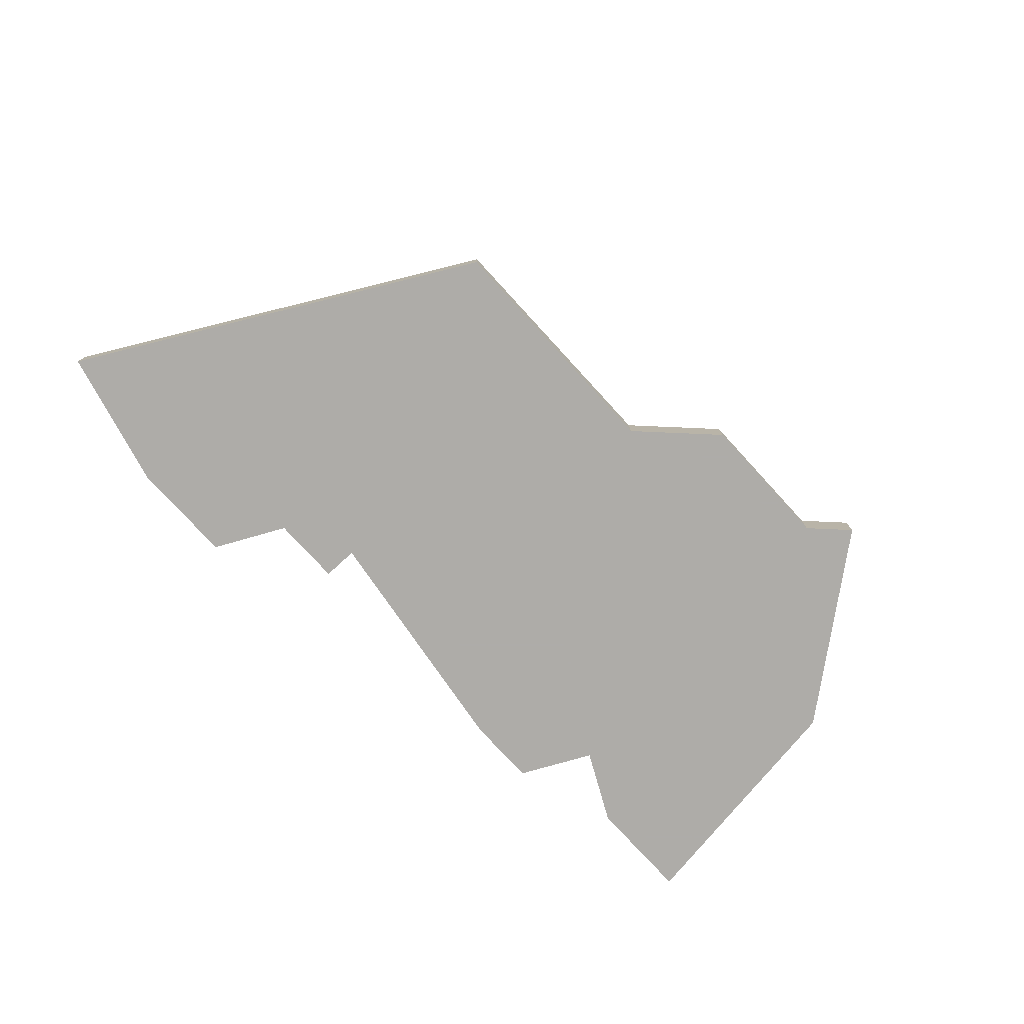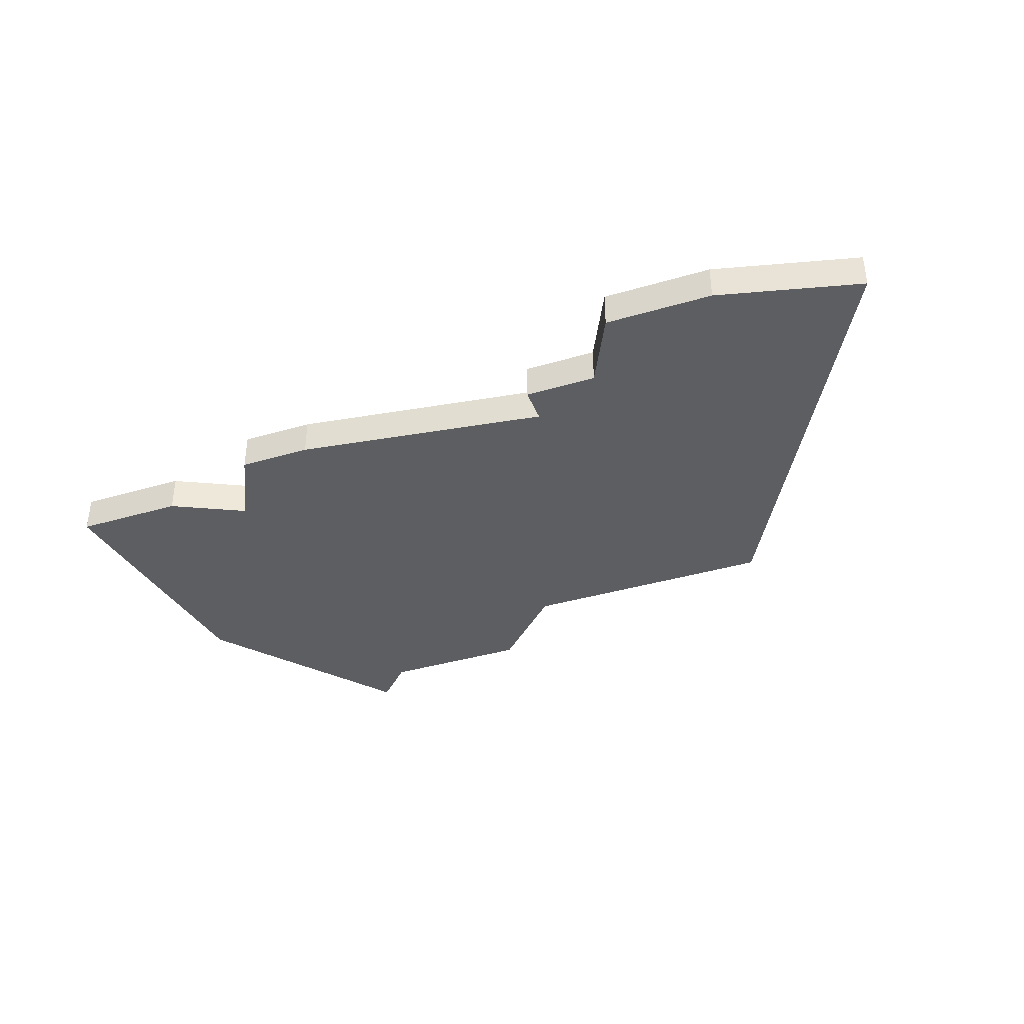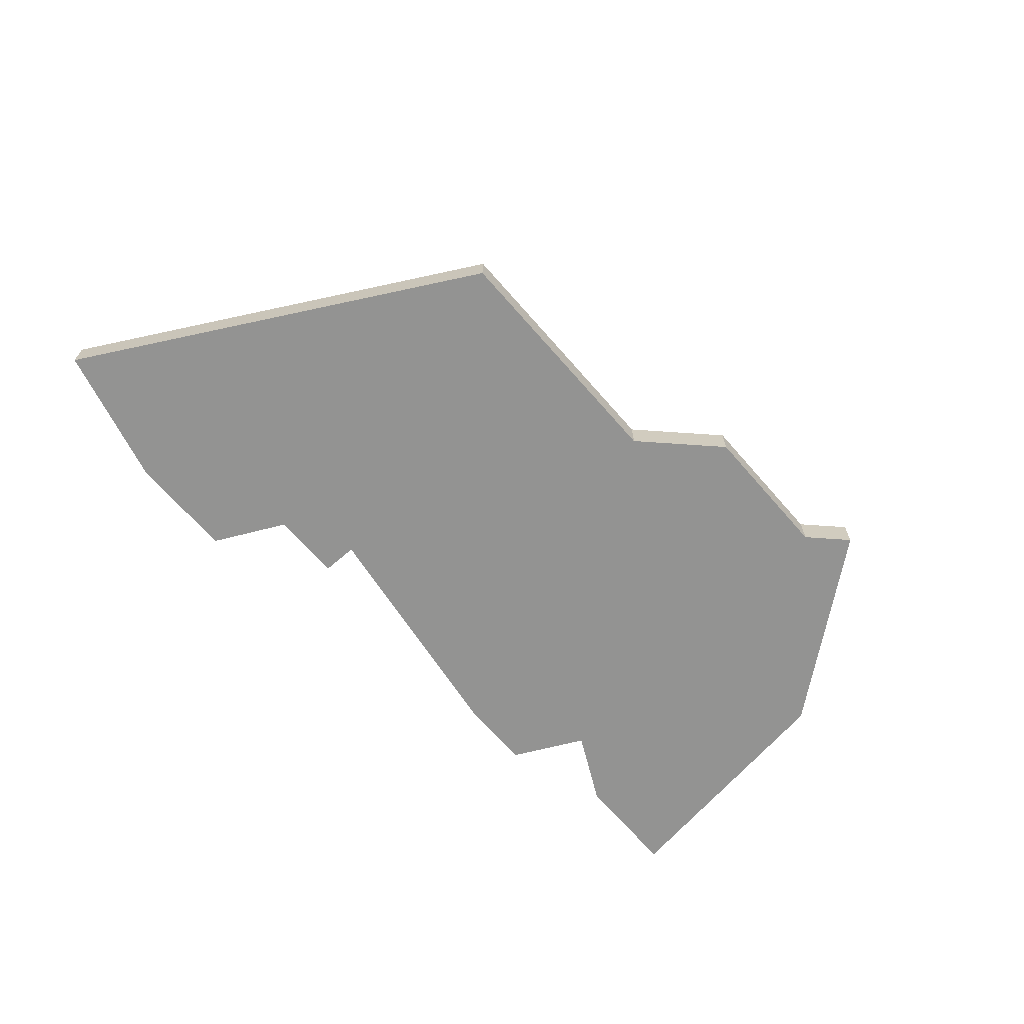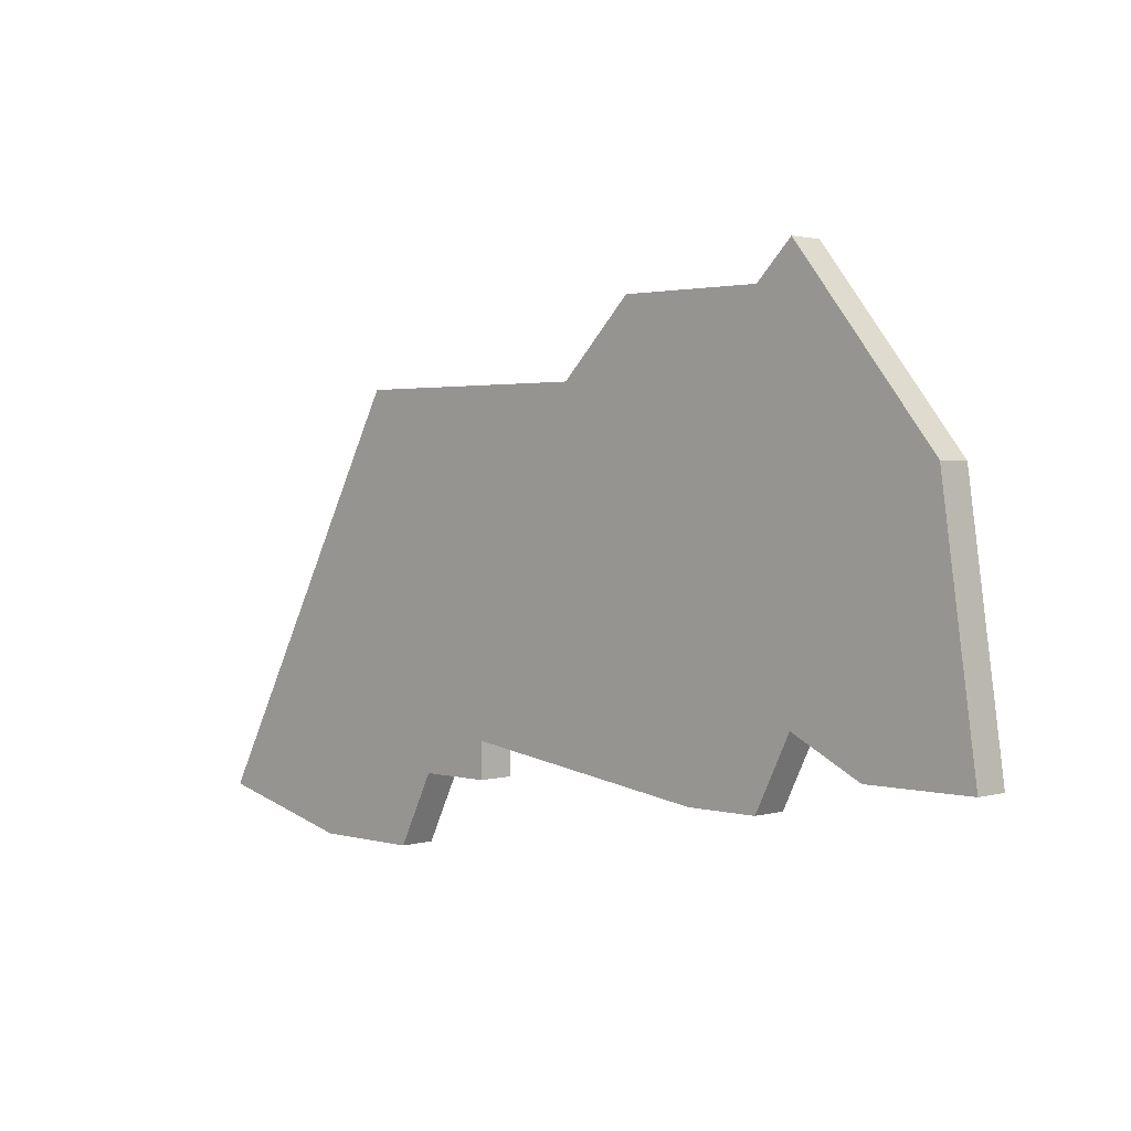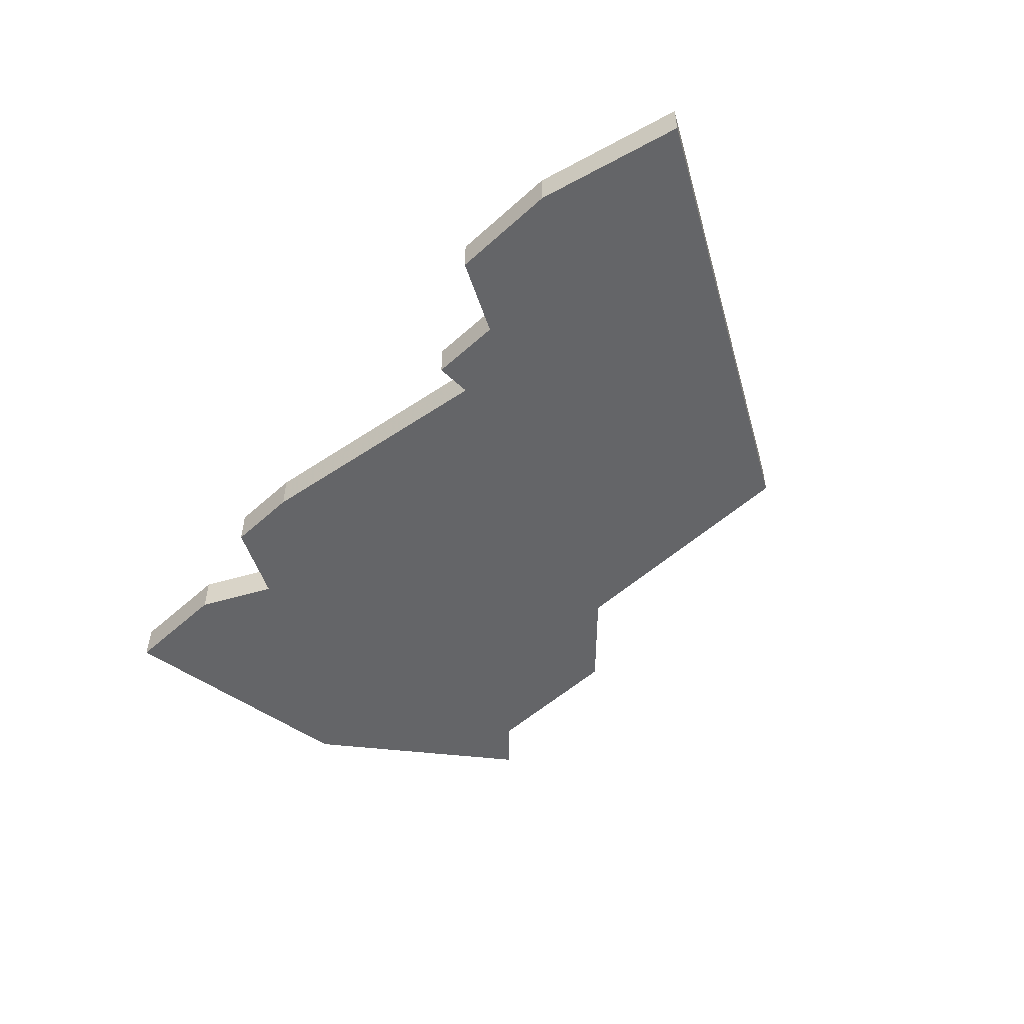
<metadata>
{"format":"obj","ext":"obj","renderer":"f3d","projection":"perspective","resolution":1024,"background":"white","views":[{"elev":-77.0,"azim":132.5,"up":"+Z"},{"elev":-38.4,"azim":20.3,"up":"+Z"},{"elev":-66.7,"azim":131.0,"up":"+Z"},{"elev":2.0,"azim":-135.5,"up":"+Y"},{"elev":-51.6,"azim":44.4,"up":"+Z"}]}
</metadata>
<code>
v 1257 -834 0
v 1253 -839 0
v 1252 -846 0
v 1255 -846 0
v 1257 -845 0
v 1258 -847 0
v 1260 -847 0
v 1267 -846 0
v 1267 -847 0
v 1269 -847 0
v 1270 -849 0
v 1273 -849 0
v 1277 -848 0
v 1271 -837 0
v 1264 -837 0
v 1262 -835 0
v 1258 -835 0
v 1257 -834 1
v 1253 -839 1
v 1252 -846 1
v 1255 -846 1
v 1257 -845 1
v 1258 -847 1
v 1260 -847 1
v 1267 -846 1
v 1267 -847 1
v 1269 -847 1
v 1270 -849 1
v 1273 -849 1
v 1277 -848 1
v 1271 -837 1
v 1264 -837 1
v 1262 -835 1
v 1258 -835 1
f 2 1 17
f 4 3 2
f 7 6 5
f 10 9 8
f 12 11 10
f 14 13 12
f 17 16 15
f 4 2 17
f 8 7 5
f 14 12 10
f 4 17 15
f 14 10 8
f 4 15 14
f 14 8 5
f 5 4 14
f 34 18 19
f 19 20 21
f 22 23 24
f 25 26 27
f 27 28 29
f 29 30 31
f 32 33 34
f 34 19 21
f 22 24 25
f 27 29 31
f 32 34 21
f 25 27 31
f 31 32 21
f 22 25 31
f 31 21 22
f 19 18 2
f 2 18 1
f 20 19 3
f 3 19 2
f 21 20 4
f 4 20 3
f 22 21 5
f 5 21 4
f 23 22 6
f 6 22 5
f 24 23 7
f 7 23 6
f 25 24 8
f 8 24 7
f 26 25 9
f 9 25 8
f 27 26 10
f 10 26 9
f 28 27 11
f 11 27 10
f 29 28 12
f 12 28 11
f 30 29 13
f 13 29 12
f 31 30 14
f 14 30 13
f 32 31 15
f 15 31 14
f 33 32 16
f 16 32 15
f 18 34 1
f 1 34 17
f 34 33 17
f 17 33 16

</code>
